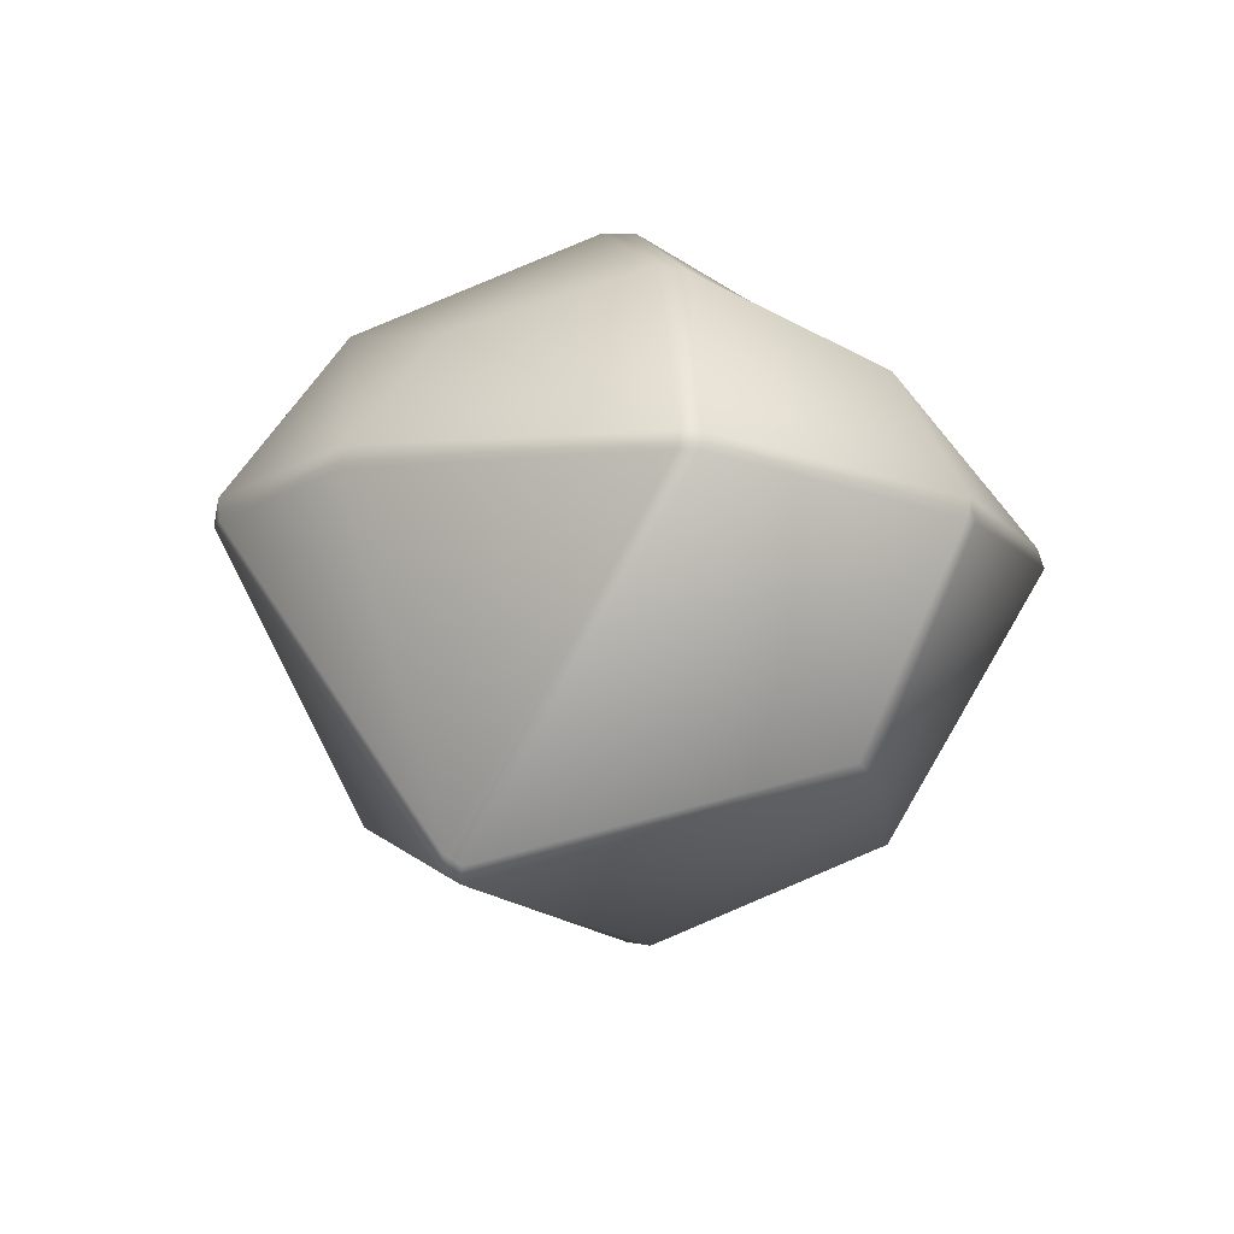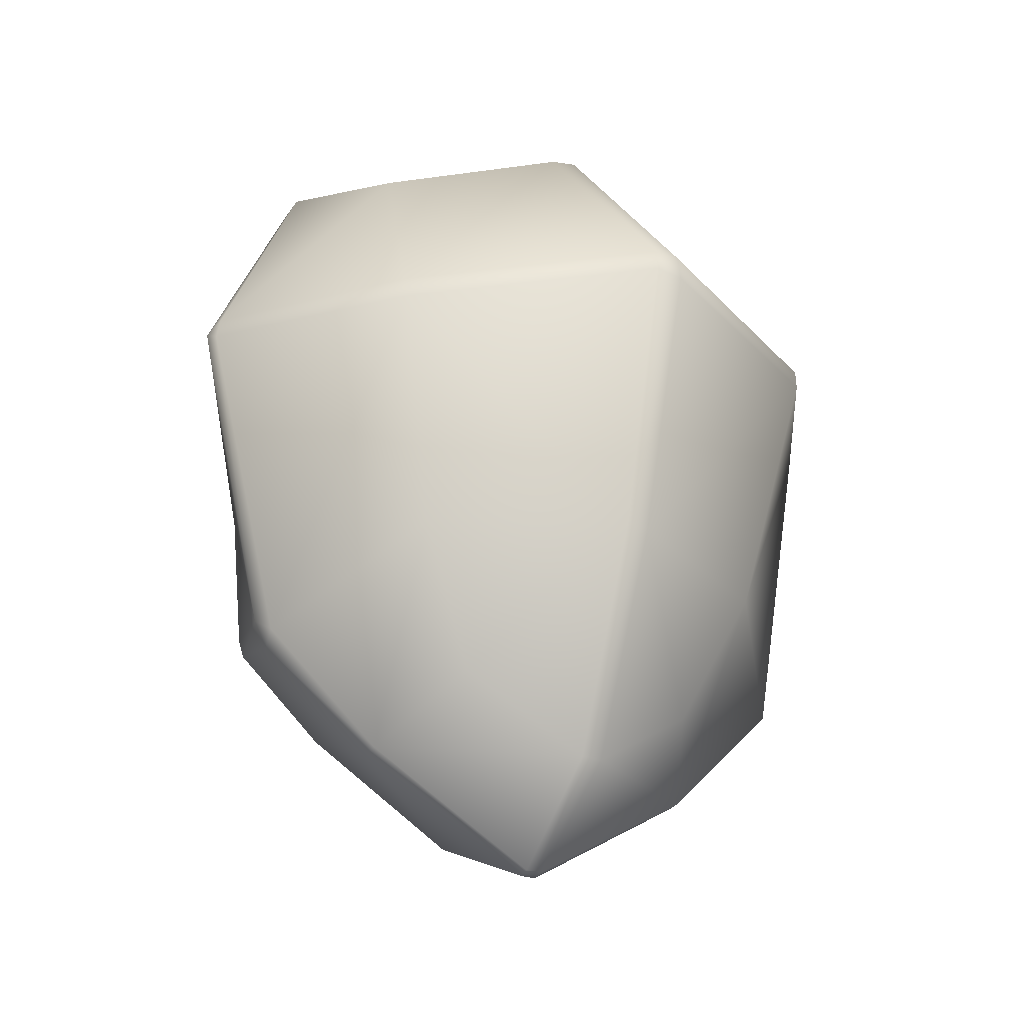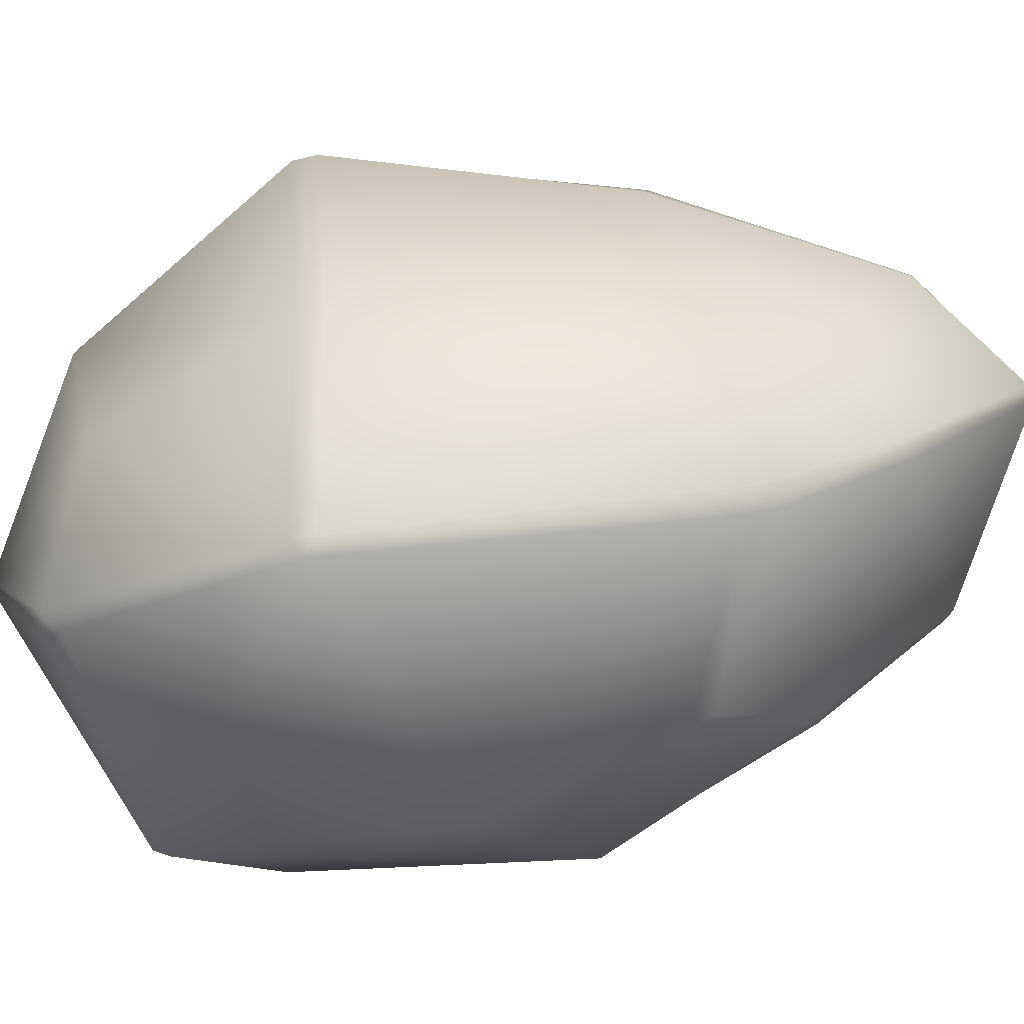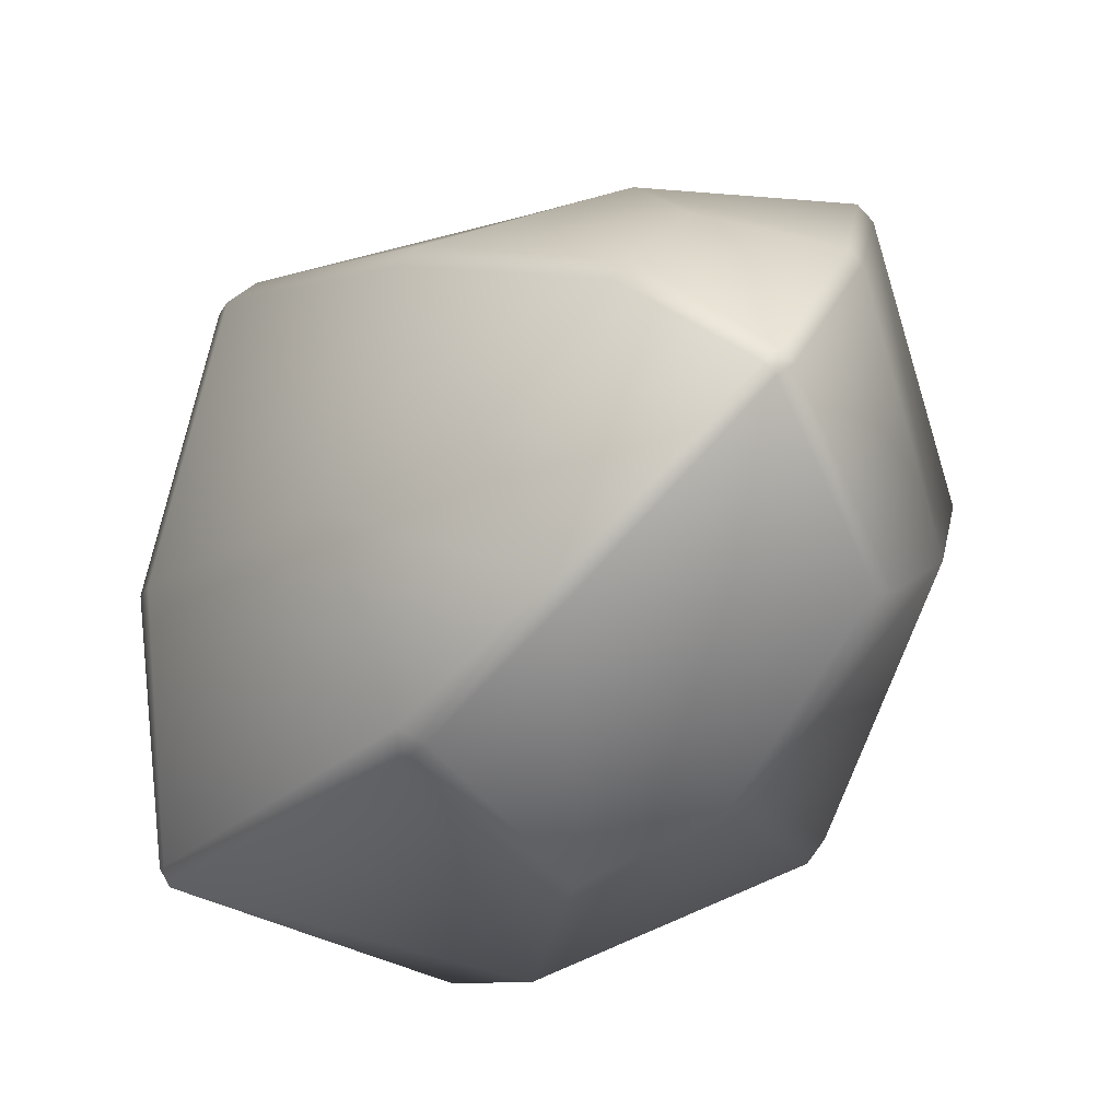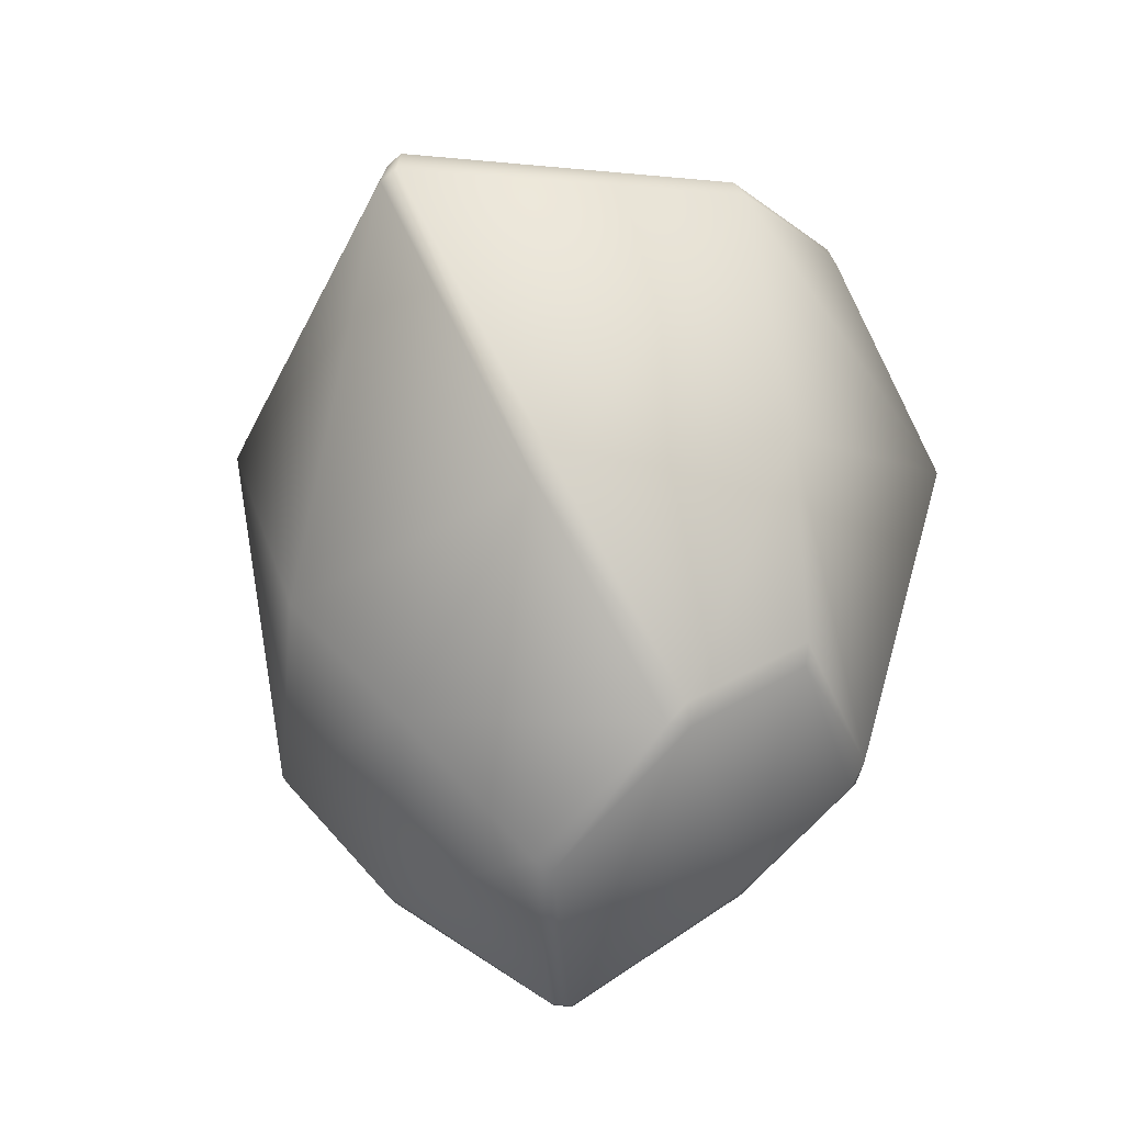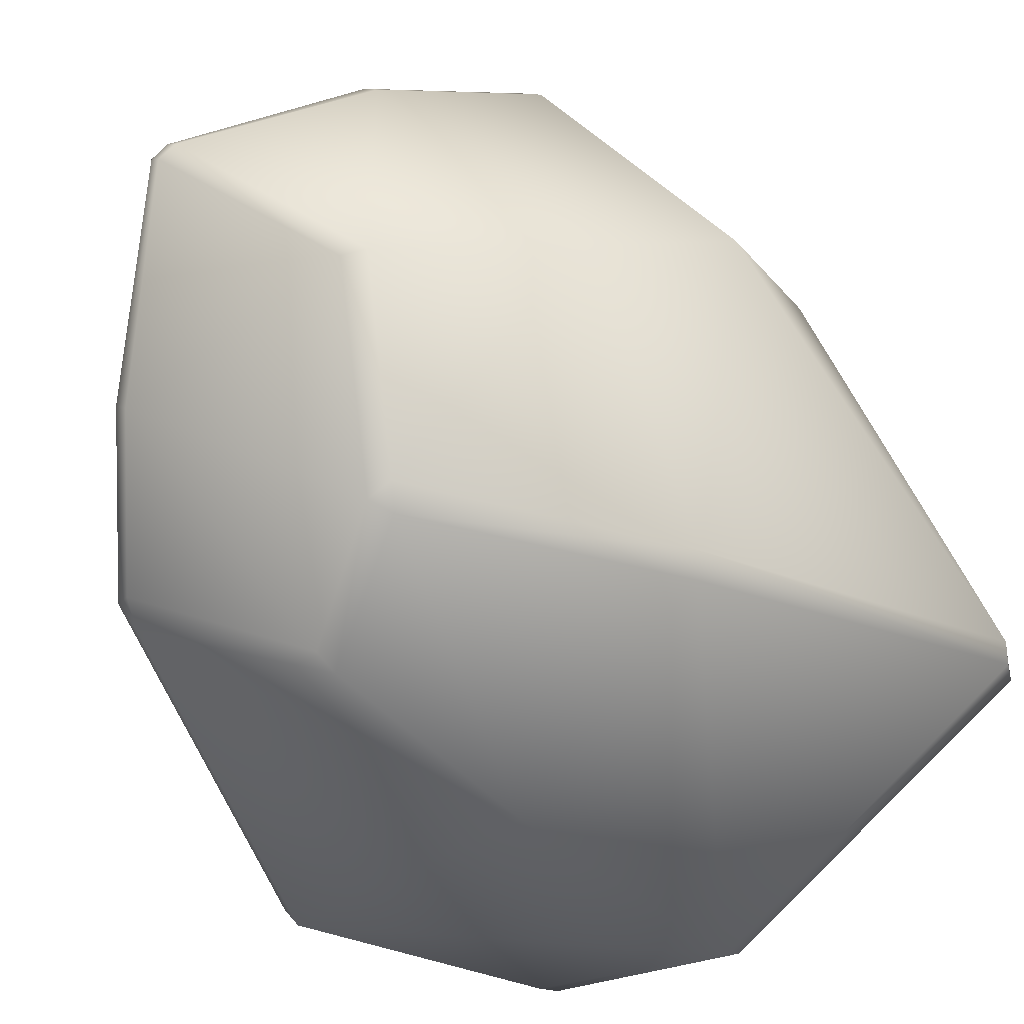
<metadata>
{"format":"obj","ext":"obj","renderer":"f3d","projection":"perspective","resolution":1024,"background":"white","views":[{"elev":73.1,"azim":134.5,"up":"+Y"},{"elev":-32.9,"azim":-75.5,"up":"+Y"},{"elev":-40.4,"azim":-76.6,"up":"+Z"},{"elev":-14.5,"azim":-21.1,"up":"+Z"},{"elev":-21.5,"azim":140.9,"up":"+Y"},{"elev":-48.5,"azim":35.1,"up":"+Z"}]}
</metadata>
<code>
g pm0088_61_RTeethSkin
v -0.07431 0.5738 0.2456
v -0.081 0.5689 0.2389
v -0.08033 0.569 0.2385
v -0.08067 0.5683 0.2383
v -0.08468 0.5592 0.2372
v -0.08447 0.5586 0.2365
v -0.0848 0.5582 0.2371
v -0.08111 0.5454 0.2384
v -0.08144 0.5447 0.2393
v -0.08066 0.5443 0.2388
v -0.07824 0.5402 0.243
v -0.07773 0.5402 0.2426
v -0.0734 0.5358 0.2482
v -0.07379 0.5359 0.2485
v -0.07279 0.5359 0.2486
v -0.07324 0.536 0.2491
v -0.06821 0.5406 0.2537
v -0.0769 0.5393 0.2517
v -0.08326 0.5669 0.2444
v -0.08567 0.559 0.2461
v -0.08565 0.558 0.2462
v -0.08262 0.5482 0.2465
v -0.07485 0.5738 0.246
v -0.07978 0.5425 0.2475
v -0.08039 0.5482 0.2547
v -0.08014 0.5694 0.2516
v -0.07438 0.5739 0.2465
v -0.07383 0.5739 0.2461
v -0.08285 0.5596 0.2568
v -0.08286 0.5606 0.2567
v -0.07944 0.5696 0.2524
v -0.06715 0.5692 0.2555
v -0.06651 0.5691 0.2551
v -0.0633 0.562 0.2591
v -0.08189 0.5608 0.2576
v -0.07303 0.5672 0.2567
v -0.08184 0.5597 0.2577
v -0.07203 0.5608 0.2614
v -0.0639 0.5618 0.2599
v -0.06309 0.5612 0.2594
v -0.07975 0.5481 0.2554
v -0.07221 0.5598 0.2614
v -0.06386 0.561 0.2599
v -0.06565 0.546 0.2579
v -0.06503 0.5461 0.2574
v -0.0725 0.5483 0.2584
v -0.06873 0.5406 0.2542
v -0.0763 0.5394 0.2524
v -0.07303 0.5425 0.2554
v -0.07773 0.5402 0.2426
v -0.07491 0.5474 0.2354
v -0.08066 0.5443 0.2388
v -0.08111 0.5454 0.2384
v -0.07094 0.5447 0.2377
v -0.07482 0.5483 0.2352
v -0.07298 0.5561 0.2337
v -0.08447 0.5586 0.2365
v -0.06852 0.5397 0.2433
v -0.0734 0.5358 0.2482
v -0.07279 0.5359 0.2486
v -0.07046 0.5455 0.2375
v -0.0719 0.5671 0.2349
v -0.08067 0.5683 0.2383
v -0.08033 0.569 0.2385
v -0.06774 0.5401 0.2435
v -0.06821 0.5406 0.2537
v -0.07002 0.5447 0.2381
v -0.06313 0.5456 0.2462
v -0.06503 0.5461 0.2574
v -0.06426 0.5535 0.2377
v -0.06376 0.5532 0.2384
v -0.06003 0.5505 0.2495
v -0.06309 0.5612 0.2594
v -0.05931 0.5667 0.243
v -0.0633 0.562 0.2591
v -0.05948 0.567 0.2422
v -0.05973 0.5677 0.2431
v -0.06651 0.5691 0.2551
v -0.07383 0.5739 0.2461
v -0.05986 0.5679 0.2424
v -0.07431 0.5738 0.2456
v -0.07173 0.5678 0.2354
g pm0088_61_RTeethSkin_0
f 3 2 1
f 2 3 4
f 2 4 5
f 4 6 5
f 7 5 6
f 6 8 7
f 8 9 7
f 8 10 9
f 9 10 11
f 10 12 11
f 11 12 13
f 14 11 13
f 13 15 14
f 15 16 14
f 16 15 17
f 11 14 18
f 18 14 16
f 19 2 5
f 20 5 7
f 20 19 5
f 7 9 21
f 21 20 7
f 9 11 22
f 9 22 21
f 2 19 23
f 2 23 1
f 11 24 22
f 24 11 18
f 22 24 25
f 21 22 25
f 24 18 25
f 19 26 23
f 19 20 26
f 23 27 1
f 27 23 26
f 27 28 1
f 21 29 20
f 29 21 25
f 20 30 26
f 29 30 20
f 31 26 30
f 31 27 26
f 28 27 32
f 33 28 32
f 33 32 34
f 35 30 29
f 35 31 30
f 31 36 27
f 36 32 27
f 31 35 36
f 29 25 37
f 37 35 29
f 35 38 36
f 36 38 32
f 38 35 37
f 32 39 34
f 38 39 32
f 40 34 39
f 25 41 37
f 41 25 18
f 42 38 37
f 39 38 42
f 37 41 42
f 43 40 39
f 43 39 42
f 43 44 40
f 44 45 40
f 17 45 44
f 42 46 43
f 46 44 43
f 41 46 42
f 47 17 44
f 47 44 46
f 47 16 17
f 48 18 16
f 48 41 18
f 16 47 48
f 49 47 46
f 49 46 41
f 47 49 48
f 48 49 41
f 52 51 50
f 51 52 53
f 51 54 50
f 55 51 53
f 54 51 55
f 55 53 56
f 53 57 56
f 50 54 58
f 59 50 58
f 59 58 60
f 61 54 55
f 55 56 61
f 62 56 57
f 63 62 57
f 63 64 62
f 58 65 60
f 60 65 66
f 58 54 67
f 65 58 67
f 67 54 61
f 65 68 66
f 65 67 68
f 66 68 69
f 56 70 61
f 70 56 62
f 67 61 71
f 67 71 68
f 61 70 71
f 68 72 69
f 72 68 71
f 73 69 72
f 74 73 72
f 74 72 71
f 75 73 74
f 71 70 76
f 76 70 62
f 74 71 76
f 77 75 74
f 77 74 76
f 78 75 77
f 77 79 78
f 77 80 79
f 80 77 76
f 80 81 79
f 62 82 76
f 82 80 76
f 80 82 81
f 64 82 62
f 82 64 81

</code>
